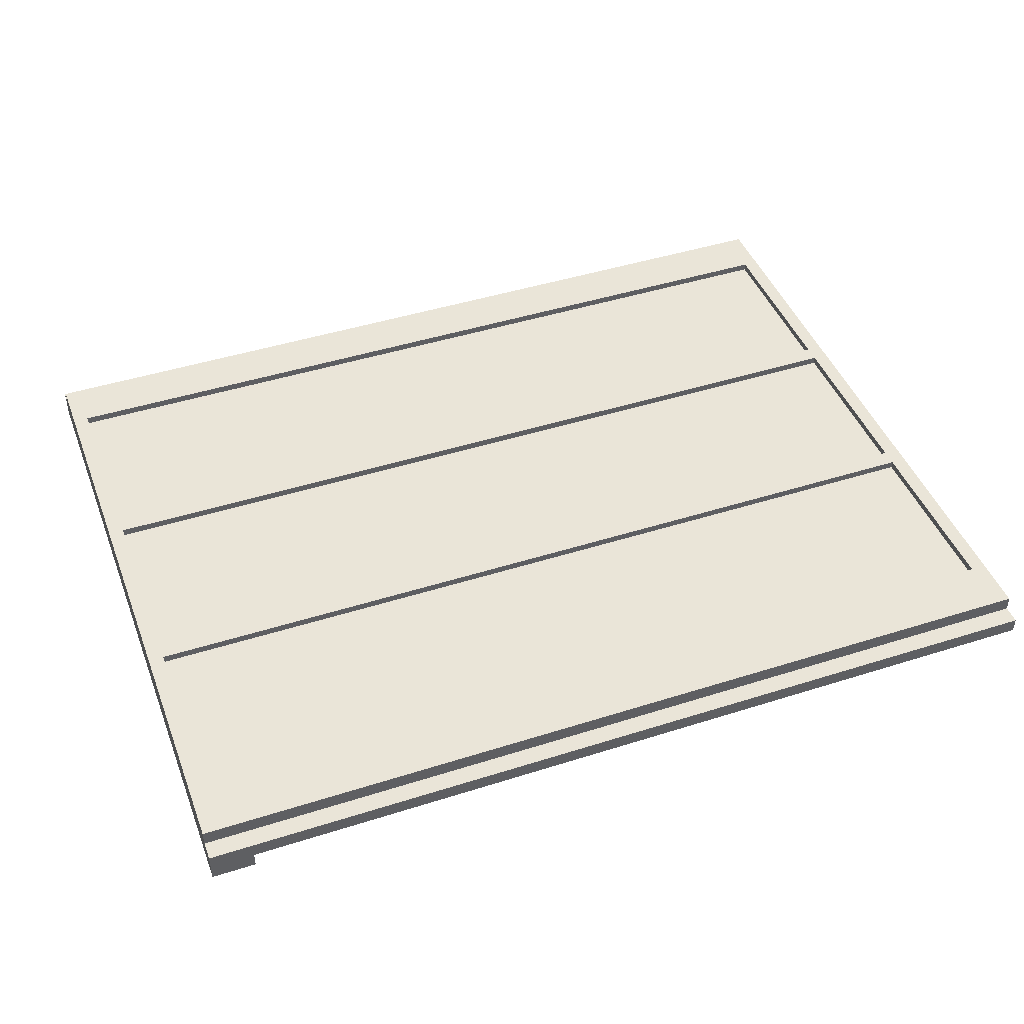
<metadata>
{"format":"obj","ext":"obj","renderer":"f3d","projection":"perspective","resolution":1024,"background":"white","views":[{"elev":44.7,"azim":159.7,"up":"+Z"}]}
</metadata>
<code>
v 3.6 0 0
v 3.6 0 0.125
v -3.6 0 0.125
v -3.6 0 0
v 3.25 0 -0.125
v 3.6 0 -0.125
v 3.6 0 0
v 3.25 0 0
v 3.6 0 0.125
v 3.6 0.15 0.125
v -3.6 0.15 0.125
v -3.6 0 0.125
v -3.6 0.15 0.25
v -3.6 0.15 0.125
v 3.6 0.15 0.125
v 3.6 0.15 0.25
v 3.6 5.85 -0.125
v 3.6 5.85 0.125
v 3.6 0 0.125
v 3.6 0 -0.125
v 3.6 5.7 0.125
v 3.6 5.7 0.25
v 3.6 0.15 0.25
v 3.6 0.15 0.125
v 3.25 0 -0.125
v 3.25 0.15 -0.125
v 3.6 0.15 -0.125
v 3.6 0 -0.125
v 3.6 5.85 -0.125
v 3.6 5.7 -0.125
v 3.25 5.7 -0.125
v 3.25 5.85 -0.125
v 3.425 0.15 -0.125
v 3.6 0.15 -0.125
v 3.549 0.15 -0.2487
v 3.425 0.15 -0.125
v 3.549 0.15 -0.2487
v 3.425 0.15 -0.3
v 3.425 0.15 -0.125
v 3.425 0.15 -0.3
v 3.301 0.15 -0.2487
v 3.425 0.15 -0.125
v 3.301 0.15 -0.2487
v 3.25 0.15 -0.125
v 3.549 0.15 -0.2487
v 3.6 0.15 -0.125
v 3.6 5.7 -0.125
v 3.549 5.7 -0.2487
v 3.425 0.15 -0.3
v 3.549 0.15 -0.2487
v 3.549 5.7 -0.2487
v 3.425 5.7 -0.3
v 3.301 0.15 -0.2487
v 3.425 0.15 -0.3
v 3.425 5.7 -0.3
v 3.301 5.7 -0.2487
v 3.25 0.15 -0.125
v 3.301 0.15 -0.2487
v 3.301 5.7 -0.2487
v 3.25 5.7 -0.125
v 3.425 5.7 -0.125
v 3.25 5.7 -0.125
v 3.301 5.7 -0.2487
v 3.425 5.7 -0.125
v 3.301 5.7 -0.2487
v 3.425 5.7 -0.3
v 3.425 5.7 -0.125
v 3.425 5.7 -0.3
v 3.549 5.7 -0.2487
v 3.425 5.7 -0.125
v 3.549 5.7 -0.2487
v 3.6 5.7 -0.125
v 3.25 5.85 0
v 3.25 5.85 -0.125
v 3.25 0 -0.125
v 3.25 0 0
v -3.6 5.7 0.25
v -3.6 5.7 0.125
v 3.6 5.7 0.125
v 3.6 5.7 0.25
v -3.6 5.85 0.125
v -3.6 5.7 0.125
v 3.6 5.7 0.125
v 3.6 5.85 0.125
v -3.6 5.85 0
v -3.6 5.85 0.125
v 3.6 5.85 0.125
v 3.6 5.85 0
v 3.25 5.85 0
v 3.6 5.85 0
v 3.6 5.85 -0.125
v 3.25 5.85 -0.125
v -3.6 0 0.125
v -3.6 5.85 0.125
v -3.6 5.85 0
v -3.6 0 0
v -3.6 0.15 0.25
v -3.6 5.7 0.25
v -3.6 5.7 0.125
v -3.6 0.15 0.125
v -3.025 2.05 0.0625
v 3.1 2.05 0.0625
v 3.1 0.575 0.0625
v -3.025 0.575 0.0625
v -3.025 2.05 0.0625
v -3.025 2.05 0
v 3.1 2.05 0
v 3.1 2.05 0.0625
v -3.025 0.575 0.0625
v -3.025 0.575 0
v -3.025 2.05 0
v -3.025 2.05 0.0625
v 3.1 0.575 0.0625
v 3.1 0.575 0
v -3.025 0.575 0
v -3.025 0.575 0.0625
v 3.1 2.05 0.0625
v 3.1 2.05 0
v 3.1 0.575 0
v 3.1 0.575 0.0625
v -3.025 3.663 0.0625
v 3.1 3.663 0.0625
v 3.1 2.188 0.0625
v -3.025 2.188 0.0625
v -3.025 3.663 0.0625
v -3.025 3.663 0
v 3.1 3.663 0
v 3.1 3.663 0.0625
v -3.025 2.188 0.0625
v -3.025 2.188 0
v -3.025 3.663 0
v -3.025 3.663 0.0625
v 3.1 2.188 0.0625
v 3.1 2.188 0
v -3.025 2.188 0
v -3.025 2.188 0.0625
v 3.1 3.663 0.0625
v 3.1 3.663 0
v 3.1 2.188 0
v 3.1 2.188 0.0625
v -3.025 5.275 0.0625
v 3.1 5.275 0.0625
v 3.1 3.8 0.0625
v -3.025 3.8 0.0625
v -3.025 5.275 0.0625
v -3.025 5.275 0
v 3.1 5.275 0
v 3.1 5.275 0.0625
v -3.025 3.8 0.0625
v -3.025 3.8 0
v -3.025 5.275 0
v -3.025 5.275 0.0625
v 3.1 3.8 0.0625
v 3.1 3.8 0
v -3.025 3.8 0
v -3.025 3.8 0.0625
v 3.1 5.275 0.0625
v 3.1 5.275 0
v 3.1 3.8 0
v 3.1 3.8 0.0625
v 3.1 0.575 0
v 3.25 0 0
v -3.6 0 0
v -3.025 0.575 0
v -3.025 0.575 0
v -3.6 0 0
v -3.6 5.85 0
v -3.025 5.275 0
v -3.025 5.275 0
v -3.6 5.85 0
v 3.25 5.85 0
v 3.1 5.275 0
v 3.1 5.275 0
v 3.25 5.85 0
v 3.25 0 0
v 3.1 0.575 0
v -3.025 2.188 0
v 3.1 2.188 0
v 3.1 2.05 0
v -3.025 2.05 0
v -3.025 3.8 0
v 3.1 3.8 0
v 3.1 3.663 0
v -3.025 3.663 0
v -3.475 2.05 0.1875
v 3.475 2.05 0.1875
v 3.475 0.575 0.1875
v -3.475 0.575 0.1875
v -3.475 2.05 0.1875
v -3.475 2.05 0.25
v 3.475 2.05 0.25
v 3.475 2.05 0.1875
v -3.475 0.575 0.1875
v -3.475 0.575 0.25
v -3.475 2.05 0.25
v -3.475 2.05 0.1875
v 3.475 0.575 0.1875
v 3.475 0.575 0.25
v -3.475 0.575 0.25
v -3.475 0.575 0.1875
v 3.475 2.05 0.1875
v 3.475 2.05 0.25
v 3.475 0.575 0.25
v 3.475 0.575 0.1875
v -3.475 3.663 0.1875
v 3.475 3.663 0.1875
v 3.475 2.188 0.1875
v -3.475 2.188 0.1875
v -3.475 3.663 0.1875
v -3.475 3.663 0.25
v 3.475 3.663 0.25
v 3.475 3.663 0.1875
v -3.475 2.188 0.1875
v -3.475 2.188 0.25
v -3.475 3.663 0.25
v -3.475 3.663 0.1875
v 3.475 2.188 0.1875
v 3.475 2.188 0.25
v -3.475 2.188 0.25
v -3.475 2.188 0.1875
v 3.475 3.663 0.1875
v 3.475 3.663 0.25
v 3.475 2.188 0.25
v 3.475 2.188 0.1875
v -3.475 5.275 0.1875
v 3.475 5.275 0.1875
v 3.475 3.8 0.1875
v -3.475 3.8 0.1875
v -3.475 5.275 0.1875
v -3.475 5.275 0.25
v 3.475 5.275 0.25
v 3.475 5.275 0.1875
v -3.475 3.8 0.1875
v -3.475 3.8 0.25
v -3.475 5.275 0.25
v -3.475 5.275 0.1875
v 3.475 3.8 0.1875
v 3.475 3.8 0.25
v -3.475 3.8 0.25
v -3.475 3.8 0.1875
v 3.475 5.275 0.1875
v 3.475 5.275 0.25
v 3.475 3.8 0.25
v 3.475 3.8 0.1875
v -3.475 0.575 0.25
v -3.6 0.15 0.25
v 3.6 0.15 0.25
v 3.475 0.575 0.25
v 3.475 0.575 0.25
v 3.6 0.15 0.25
v 3.6 5.7 0.25
v 3.475 5.275 0.25
v 3.475 5.275 0.25
v 3.6 5.7 0.25
v -3.6 5.7 0.25
v -3.475 5.275 0.25
v -3.475 5.275 0.25
v -3.6 5.7 0.25
v -3.6 0.15 0.25
v -3.475 0.575 0.25
v -3.475 2.05 0.25
v 3.475 2.05 0.25
v 3.475 2.188 0.25
v -3.475 2.188 0.25
v -3.475 3.663 0.25
v 3.475 3.663 0.25
v 3.475 3.8 0.25
v -3.475 3.8 0.25
v -3.425 2.925 0
v -3.447 2.925 -0.05303
v -3.447 2.978 0
v -3.5 2.978 -0.05303
v -3.5 3 0
v -3.447 2.978 0
v -3.447 2.925 -0.05303
v -3.5 2.978 -0.05303
v -3.447 2.978 0
v -3.5 2.925 -0.075
v -3.5 2.978 -0.05303
v -3.447 2.925 -0.05303
v -3.425 2.925 0
v -3.447 2.925 -0.05303
v -3.447 2.872 0
v -3.5 2.872 -0.05303
v -3.5 2.85 0
v -3.447 2.872 0
v -3.447 2.925 -0.05303
v -3.5 2.872 -0.05303
v -3.447 2.872 0
v -3.5 2.925 -0.075
v -3.5 2.872 -0.05303
v -3.447 2.925 -0.05303
v -3.575 2.925 0
v -3.553 2.925 -0.05303
v -3.553 2.978 0
v -3.5 2.978 -0.05303
v -3.5 3 0
v -3.553 2.978 0
v -3.553 2.925 -0.05303
v -3.5 2.978 -0.05303
v -3.553 2.978 0
v -3.5 2.925 -0.075
v -3.5 2.978 -0.05303
v -3.553 2.925 -0.05303
v -3.575 2.925 0
v -3.553 2.925 -0.05303
v -3.553 2.872 0
v -3.5 2.872 -0.05303
v -3.5 2.85 0
v -3.553 2.872 0
v -3.553 2.925 -0.05303
v -3.5 2.872 -0.05303
v -3.553 2.872 0
v -3.5 2.925 -0.075
v -3.5 2.872 -0.05303
v -3.553 2.925 -0.05303
v 2.34 0.96 0.05
v 2.044 0.9629 0.05
v 2 0.96 0.05
v 2.34 0.96 0.05
v 2.088 0.9716 0.05
v 2.044 0.9629 0.05
v 2.34 0.96 0.05
v 2.13 0.9859 0.05
v 2.088 0.9716 0.05
v 2.34 0.96 0.05
v 2.17 1.006 0.05
v 2.13 0.9859 0.05
v 2.34 0.96 0.05
v 2.207 1.03 0.05
v 2.17 1.006 0.05
v 2.34 0.96 0.05
v 2.24 1.06 0.05
v 2.207 1.03 0.05
v 2.34 0.96 0.05
v 2.27 1.093 0.05
v 2.24 1.06 0.05
v 2.34 0.96 0.05
v 2.294 1.13 0.05
v 2.27 1.093 0.05
v 2.34 0.96 0.05
v 2.314 1.17 0.05
v 2.294 1.13 0.05
v 1.66 0.96 0.05
v 1.956 0.9629 0.05
v 2 0.96 0.05
v 1.66 0.96 0.05
v 1.912 0.9716 0.05
v 1.956 0.9629 0.05
v 1.66 0.96 0.05
v 1.87 0.9859 0.05
v 1.912 0.9716 0.05
v 1.66 0.96 0.05
v 1.83 1.006 0.05
v 1.87 0.9859 0.05
v 1.66 0.96 0.05
v 1.793 1.03 0.05
v 1.83 1.006 0.05
v 1.66 0.96 0.05
v 1.76 1.06 0.05
v 1.793 1.03 0.05
v 1.66 0.96 0.05
v 1.73 1.093 0.05
v 1.76 1.06 0.05
v 1.66 0.96 0.05
v 1.706 1.13 0.05
v 1.73 1.093 0.05
v 1.66 0.96 0.05
v 1.686 1.17 0.05
v 1.706 1.13 0.05
v 2.34 1.64 0.05
v 2.044 1.637 0.05
v 2 1.64 0.05
v 2.34 1.64 0.05
v 2.088 1.628 0.05
v 2.044 1.637 0.05
v 2.34 1.64 0.05
v 2.13 1.614 0.05
v 2.088 1.628 0.05
v 2.34 1.64 0.05
v 2.17 1.594 0.05
v 2.13 1.614 0.05
v 2.34 1.64 0.05
v 2.207 1.57 0.05
v 2.17 1.594 0.05
v 2.34 1.64 0.05
v 2.24 1.54 0.05
v 2.207 1.57 0.05
v 2.34 1.64 0.05
v 2.27 1.507 0.05
v 2.24 1.54 0.05
v 2.34 1.64 0.05
v 2.294 1.47 0.05
v 2.27 1.507 0.05
v 2.34 1.64 0.05
v 2.314 1.43 0.05
v 2.294 1.47 0.05
v 1.66 1.64 0.05
v 1.956 1.637 0.05
v 2 1.64 0.05
v 1.66 1.64 0.05
v 1.912 1.628 0.05
v 1.956 1.637 0.05
v 1.66 1.64 0.05
v 1.87 1.614 0.05
v 1.912 1.628 0.05
v 1.66 1.64 0.05
v 1.83 1.594 0.05
v 1.87 1.614 0.05
v 1.66 1.64 0.05
v 1.793 1.57 0.05
v 1.83 1.594 0.05
v 1.66 1.64 0.05
v 1.76 1.54 0.05
v 1.793 1.57 0.05
v 1.66 1.64 0.05
v 1.73 1.507 0.05
v 1.76 1.54 0.05
v 1.66 1.64 0.05
v 1.706 1.47 0.05
v 1.73 1.507 0.05
v 1.66 1.64 0.05
v 1.686 1.43 0.05
v 1.706 1.47 0.05
v 2.85 0.96 0.05
v 2.85 1.3 0.05
v 2.54 0.96 0.05
v 2.54 1.64 0.05
v 2.85 1.3 0.05
v 2.85 1.64 0.05
v 1.46 0.96 0.05
v 1.15 1.3 0.05
v 1.15 0.96 0.05
v 1.15 1.64 0.05
v 1.15 1.3 0.05
v 1.46 1.64 0.05
v 2.191 1.3 0.05
v 2.135 1.435 0.05
v 2 1.491 0.05
v 2.191 1.3 0.05
v 2.135 1.165 0.05
v 2 1.109 0.05
v 1.809 1.3 0.05
v 1.865 1.435 0.05
v 2 1.491 0.05
v 1.809 1.3 0.05
v 1.865 1.165 0.05
v 2 1.109 0.05
v 2.068 1.232 0.05
v 2.048 1.252 0.05
v 2.068 1.3 0.05
v 2.068 1.232 0.05
v 2 1.232 0.05
v 2.048 1.252 0.05
v 1.932 1.232 0.05
v 1.952 1.252 0.05
v 2 1.232 0.05
v 1.932 1.232 0.05
v 1.932 1.3 0.05
v 1.952 1.252 0.05
v 1.932 1.368 0.05
v 1.952 1.348 0.05
v 1.932 1.3 0.05
v 1.932 1.368 0.05
v 2 1.368 0.05
v 1.952 1.348 0.05
v 2.068 1.368 0.05
v 2.048 1.348 0.05
v 2 1.368 0.05
v 2.068 1.368 0.05
v 2.068 1.3 0.05
v 2.048 1.348 0.05
v 2 1.491 0.05
v 1.932 1.368 0.05
v 2.068 1.368 0.05
v 2 1.491 0.05
v 2.068 1.368 0.05
v 2.191 1.3 0.05
v 2.191 1.3 0.05
v 2.068 1.368 0.05
v 2.068 1.232 0.05
v 2.191 1.3 0.05
v 2.068 1.232 0.05
v 2 1.109 0.05
v 1.809 1.3 0.05
v 1.932 1.232 0.05
v 1.932 1.368 0.05
v 2.068 1.232 0.05
v 1.932 1.232 0.05
v 2 1.109 0.05
v 1.932 1.232 0.05
v 1.809 1.3 0.05
v 2 1.109 0.05
v 1.932 1.368 0.05
v 2 1.491 0.05
v 1.809 1.3 0.05
v 2.314 1.43 0.05
v 2.33 1.381 0.05
v 2.578 1.381 0.05
v 2.34 1.64 0.05
v 2.314 1.17 0.05
v 2.34 0.96 0.05
v 2.578 1.219 0.05
v 2.33 1.219 0.05
v 1.686 1.43 0.05
v 1.66 1.64 0.05
v 1.422 1.381 0.05
v 1.67 1.381 0.05
v 1.422 1.219 0.05
v 1.66 0.96 0.05
v 1.686 1.17 0.05
v 1.67 1.219 0.05
v 2 0.96 0.05
v 2.044 0.9629 0.05
v 2.088 0.9716 0.05
v 2 0.96 0.05
v 2.088 0.9716 0.05
v 2.13 0.9859 0.05
v 2 0.96 0.05
v 2.13 0.9859 0.05
v 2.17 1.006 0.05
v 2 0.96 0.05
v 2.17 1.006 0.05
v 2.207 1.03 0.05
v 2 0.96 0.05
v 2.207 1.03 0.05
v 2.24 1.06 0.05
v 2 0.96 0.05
v 2.24 1.06 0.05
v 2.27 1.093 0.05
v 2 0.96 0.05
v 2.27 1.093 0.05
v 2.294 1.13 0.05
v 2 0.96 0.05
v 2.294 1.13 0.05
v 2.314 1.17 0.05
v 2 0.96 0.05
v 1.956 0.9629 0.05
v 1.912 0.9716 0.05
v 2 0.96 0.05
v 1.912 0.9716 0.05
v 1.87 0.9859 0.05
v 2 0.96 0.05
v 1.87 0.9859 0.05
v 1.83 1.006 0.05
v 2 0.96 0.05
v 1.83 1.006 0.05
v 1.793 1.03 0.05
v 2 0.96 0.05
v 1.793 1.03 0.05
v 1.76 1.06 0.05
v 2 0.96 0.05
v 1.76 1.06 0.05
v 1.73 1.093 0.05
v 2 0.96 0.05
v 1.73 1.093 0.05
v 1.706 1.13 0.05
v 2 0.96 0.05
v 1.706 1.13 0.05
v 1.686 1.17 0.05
v 2 1.64 0.05
v 2.044 1.637 0.05
v 2.088 1.628 0.05
v 2 1.64 0.05
v 2.088 1.628 0.05
v 2.13 1.614 0.05
v 2 1.64 0.05
v 2.13 1.614 0.05
v 2.17 1.594 0.05
v 2 1.64 0.05
v 2.17 1.594 0.05
v 2.207 1.57 0.05
v 2 1.64 0.05
v 2.207 1.57 0.05
v 2.24 1.54 0.05
v 2 1.64 0.05
v 2.24 1.54 0.05
v 2.27 1.507 0.05
v 2 1.64 0.05
v 2.27 1.507 0.05
v 2.294 1.47 0.05
v 2 1.64 0.05
v 2.294 1.47 0.05
v 2.314 1.43 0.05
v 2 1.64 0.05
v 1.956 1.637 0.05
v 1.912 1.628 0.05
v 2 1.64 0.05
v 1.912 1.628 0.05
v 1.87 1.614 0.05
v 2 1.64 0.05
v 1.87 1.614 0.05
v 1.83 1.594 0.05
v 2 1.64 0.05
v 1.83 1.594 0.05
v 1.793 1.57 0.05
v 2 1.64 0.05
v 1.793 1.57 0.05
v 1.76 1.54 0.05
v 2 1.64 0.05
v 1.76 1.54 0.05
v 1.73 1.507 0.05
v 2 1.64 0.05
v 1.73 1.507 0.05
v 1.706 1.47 0.05
v 2 1.64 0.05
v 1.706 1.47 0.05
v 1.686 1.43 0.05
v 2.191 1.491 0.05
v 2.135 1.435 0.05
v 2.191 1.3 0.05
v 2.191 1.491 0.05
v 2 1.491 0.05
v 2.135 1.435 0.05
v 1.809 1.491 0.05
v 1.865 1.435 0.05
v 2 1.491 0.05
v 1.809 1.491 0.05
v 1.809 1.3 0.05
v 1.865 1.435 0.05
v 1.809 1.109 0.05
v 1.865 1.165 0.05
v 1.809 1.3 0.05
v 1.809 1.109 0.05
v 2 1.109 0.05
v 1.865 1.165 0.05
v 2.191 1.109 0.05
v 2.135 1.165 0.05
v 2 1.109 0.05
v 2.191 1.109 0.05
v 2.191 1.3 0.05
v 2.135 1.165 0.05
v 2 1.3 0.05
v 2.068 1.3 0.05
v 2.048 1.252 0.05
v 2 1.3 0.05
v 2.048 1.252 0.05
v 2 1.232 0.05
v 2 1.3 0.05
v 2 1.232 0.05
v 1.952 1.252 0.05
v 2 1.3 0.05
v 1.952 1.252 0.05
v 1.932 1.3 0.05
v 2 1.3 0.05
v 1.932 1.3 0.05
v 1.952 1.348 0.05
v 2 1.3 0.05
v 1.952 1.348 0.05
v 2 1.368 0.05
v 2 1.3 0.05
v 2 1.368 0.05
v 2.048 1.348 0.05
v 2 1.3 0.05
v 2.048 1.348 0.05
v 2.068 1.3 0.05
v 2.191 1.491 0.05
v 2 1.64 0.05
v 1.809 1.491 0.05
v 2 1.64 0.05
v 2.191 1.491 0.05
v 2.314 1.43 0.05
v 2.33 1.219 0.05
v 2.33 1.381 0.05
v 2.191 1.491 0.05
v 2.191 1.109 0.05
v 1.809 1.491 0.05
v 2 1.64 0.05
v 1.686 1.43 0.05
v 2.314 1.17 0.05
v 2.191 1.109 0.05
v 2 0.96 0.05
v 2 0.96 0.05
v 2.191 1.109 0.05
v 1.809 1.109 0.05
v 1.809 1.109 0.05
v 1.686 1.17 0.05
v 2 0.96 0.05
v 1.67 1.219 0.05
v 1.809 1.109 0.05
v 1.809 1.491 0.05
v 1.67 1.381 0.05
v 1.422 1.381 0.05
v 1.66 1.64 0.05
v 1.46 1.64 0.05
v 1.15 1.3 0.05
v 1.15 1.3 0.05
v 1.46 0.96 0.05
v 1.66 0.96 0.05
v 1.422 1.219 0.05
v 1.67 1.381 0.05
v 1.422 1.381 0.05
v 1.422 1.219 0.05
v 1.67 1.219 0.05
v 1.422 1.219 0.05
v 1.422 1.381 0.05
v 1.15 1.3 0.05
v 2.578 1.381 0.05
v 2.578 1.219 0.05
v 2.85 1.3 0.05
v 2.54 1.64 0.05
v 2.34 1.64 0.05
v 2.578 1.381 0.05
v 2.85 1.3 0.05
v 2.85 1.3 0.05
v 2.578 1.219 0.05
v 2.34 0.96 0.05
v 2.54 0.96 0.05
v 2.578 1.381 0.05
v 2.33 1.381 0.05
v 2.33 1.219 0.05
v 2.578 1.219 0.05
v 2.314 1.43 0.05
v 2.191 1.491 0.05
v 2.33 1.381 0.05
v 1.809 1.109 0.05
v 1.67 1.219 0.05
v 1.686 1.17 0.05
v 1.67 1.381 0.05
v 1.809 1.491 0.05
v 1.686 1.43 0.05
v 2.33 1.219 0.05
v 2.191 1.109 0.05
v 2.314 1.17 0.05
v 2.938 0.725 0.0625
v 2.938 1.875 0.0625
v 1.062 1.875 0.0625
v 1.062 0.725 0.0625
v 1.062 0.725 0.05
v 2.938 0.725 0.05
v 2.938 0.725 0.0625
v 1.062 0.725 0.0625
v 1.062 1.875 0.05
v 1.062 0.725 0.05
v 1.062 0.725 0.0625
v 1.062 1.875 0.0625
v 2.938 1.875 0.05
v 1.062 1.875 0.05
v 1.062 1.875 0.0625
v 2.938 1.875 0.0625
v 2.938 0.725 0.05
v 2.938 1.875 0.05
v 2.938 1.875 0.0625
v 2.938 0.725 0.0625
v 1.062 0.725 0.05
v 1.15 0.96 0.05
v 2.85 0.96 0.05
v 2.938 0.725 0.05
v 2.938 1.875 0.05
v 2.85 1.64 0.05
v 1.15 1.64 0.05
v 1.062 1.875 0.05
v 2.938 0.725 0.05
v 2.85 0.96 0.05
v 2.85 1.64 0.05
v 2.938 1.875 0.05
v 1.062 1.875 0.05
v 1.15 1.64 0.05
v 1.15 0.96 0.05
v 1.062 0.725 0.05
g mesh1339472
f 1 2 3
f 3 4 1
f 5 6 7
f 7 8 5
f 9 10 11
f 11 12 9
g mesh1339473
f 13 14 15
f 15 16 13
f 17 18 19
f 19 20 17
f 21 22 23
f 23 24 21
f 25 26 27
f 27 28 25
f 29 30 31
f 31 32 29
g mesh1339475
f 33 35 34
f 36 38 37
f 39 41 40
f 42 44 43
g mesh1339478
f 45 47 46
f 47 45 48
f 49 51 50
f 51 49 52
f 53 55 54
f 55 53 56
f 57 59 58
f 59 57 60
g mesh1339480
f 61 63 62
f 64 66 65
f 67 69 68
f 70 72 71
f 73 74 75
f 75 76 73
g mesh1339483
f 77 79 78
f 79 77 80
f 81 82 83
f 83 84 81
f 85 86 87
f 87 88 85
f 89 90 91
f 91 92 89
f 93 94 95
f 95 96 93
f 97 98 99
f 99 100 97
g mesh1339485
f 101 102 103
f 103 104 101
f 105 106 107
f 107 108 105
f 109 110 111
f 111 112 109
f 113 114 115
f 115 116 113
f 117 118 119
f 119 120 117
g mesh1339487
f 121 122 123
f 123 124 121
f 125 126 127
f 127 128 125
f 129 130 131
f 131 132 129
f 133 134 135
f 135 136 133
f 137 138 139
f 139 140 137
g mesh1339489
f 141 142 143
f 143 144 141
f 145 146 147
f 147 148 145
f 149 150 151
f 151 152 149
f 153 154 155
f 155 156 153
f 157 158 159
f 159 160 157
f 161 162 163
f 163 164 161
f 165 166 167
f 167 168 165
f 169 170 171
f 171 172 169
f 173 174 175
f 175 176 173
f 177 178 179
f 179 180 177
f 181 182 183
f 183 184 181
g mesh1339491
f 185 187 186
f 187 185 188
f 189 191 190
f 191 189 192
f 193 195 194
f 195 193 196
f 197 199 198
f 199 197 200
f 201 203 202
f 203 201 204
g mesh1339493
f 205 207 206
f 207 205 208
f 209 211 210
f 211 209 212
f 213 215 214
f 215 213 216
f 217 219 218
f 219 217 220
f 221 223 222
f 223 221 224
g mesh1339495
f 225 227 226
f 227 225 228
f 229 231 230
f 231 229 232
f 233 235 234
f 235 233 236
f 237 239 238
f 239 237 240
f 241 243 242
f 243 241 244
f 245 246 247
f 247 248 245
f 249 250 251
f 251 252 249
f 253 254 255
f 255 256 253
f 257 258 259
f 259 260 257
f 261 262 263
f 263 264 261
f 265 266 267
f 267 268 265
g mesh1339499
f 269 270 271
f 272 273 274
f 275 276 277
f 278 279 280
g mesh1339501
f 281 283 282
f 284 286 285
f 287 289 288
f 290 292 291
g mesh1339503
f 293 295 294
f 296 298 297
f 299 301 300
f 302 304 303
g mesh1339505
f 305 306 307
f 308 309 310
f 311 312 313
f 314 315 316
g mesh1339512
f 317 319 318
f 320 322 321
f 323 325 324
f 326 328 327
f 329 331 330
f 332 334 333
f 335 337 336
f 338 340 339
f 341 343 342
g mesh1339514
f 344 345 346
f 347 348 349
f 350 351 352
f 353 354 355
f 356 357 358
f 359 360 361
f 362 363 364
f 365 366 367
f 368 369 370
g mesh1339516
f 371 372 373
f 374 375 376
f 377 378 379
f 380 381 382
f 383 384 385
f 386 387 388
f 389 390 391
f 392 393 394
f 395 396 397
g mesh1339518
f 398 400 399
f 401 403 402
f 404 406 405
f 407 409 408
f 410 412 411
f 413 415 414
f 416 418 417
f 419 421 420
f 422 424 423
f 425 427 426
f 428 430 429
f 431 433 432
f 434 436 435
g mesh1339520
f 437 439 438
g mesh1339522
f 440 441 442
g mesh1339524
f 443 444 445
g mesh1339526
f 446 448 447
g mesh1339528
f 449 450 451
f 452 453 454
f 455 456 457
f 458 459 460
f 461 462 463
f 464 465 466
f 467 468 469
f 470 471 472
f 473 475 474
f 476 478 477
f 479 481 480
f 482 484 483
f 485 487 486
f 488 490 489
f 491 493 492
f 494 496 495
f 497 499 498
f 499 497 500
f 501 503 502
f 503 501 504
f 505 507 506
f 507 505 508
f 509 511 510
f 511 509 512
g mesh1339532
f 513 515 514
f 516 518 517
f 519 521 520
f 522 524 523
f 525 527 526
f 528 530 529
f 531 533 532
f 534 536 535
g mesh1339534
f 537 538 539
f 540 541 542
f 543 544 545
f 546 547 548
f 549 550 551
f 552 553 554
f 555 556 557
f 558 559 560
g mesh1339536
f 561 562 563
f 564 565 566
f 567 568 569
f 570 571 572
f 573 574 575
f 576 577 578
f 579 580 581
f 582 583 584
g mesh1339538
f 585 587 586
f 588 590 589
f 591 593 592
f 594 596 595
f 597 599 598
f 600 602 601
f 603 605 604
f 606 608 607
g mesh1339540
f 609 611 610
f 612 614 613
f 615 617 616
f 618 620 619
f 621 623 622
f 624 626 625
f 627 629 628
f 630 632 631
g mesh1339542
f 633 634 635
f 636 637 638
f 639 640 641
f 642 643 644
f 645 646 647
f 648 649 650
f 651 652 653
f 654 655 656
f 657 659 658
f 660 662 661
f 663 665 664
f 665 663 666
f 667 669 668
f 670 672 671
f 673 675 674
f 676 678 677
f 679 681 680
f 681 679 682
f 683 685 684
f 685 683 686
f 687 689 688
f 689 687 690
f 691 693 692
f 693 691 694
f 695 697 696
f 698 700 699
f 701 703 702
f 703 701 704
f 705 707 706
f 707 705 708
f 709 711 710
f 711 709 712
f 713 715 714
f 716 718 717
f 719 721 720
f 722 724 723
g mesh1339546
f 725 726 727
f 727 728 725
f 729 730 731
f 731 732 729
f 733 734 735
f 735 736 733
f 737 738 739
f 739 740 737
f 741 742 743
f 743 744 741
g mesh1339548
f 745 746 747
f 747 748 745
f 749 750 751
f 751 752 749
f 753 754 755
f 755 756 753
f 757 758 759
f 759 760 757

</code>
